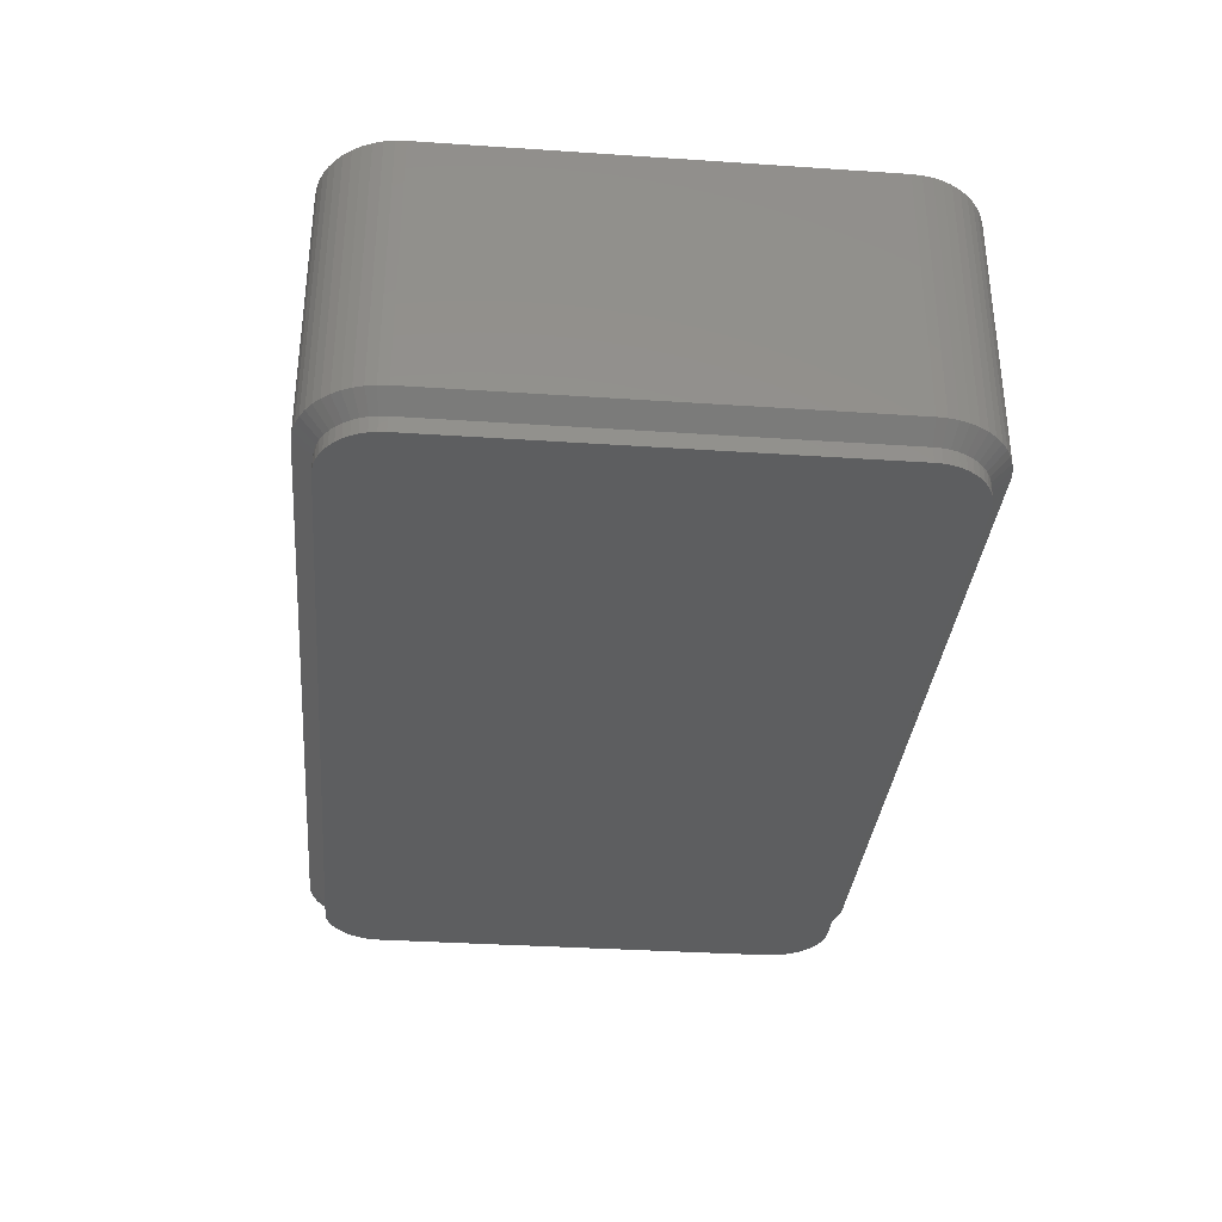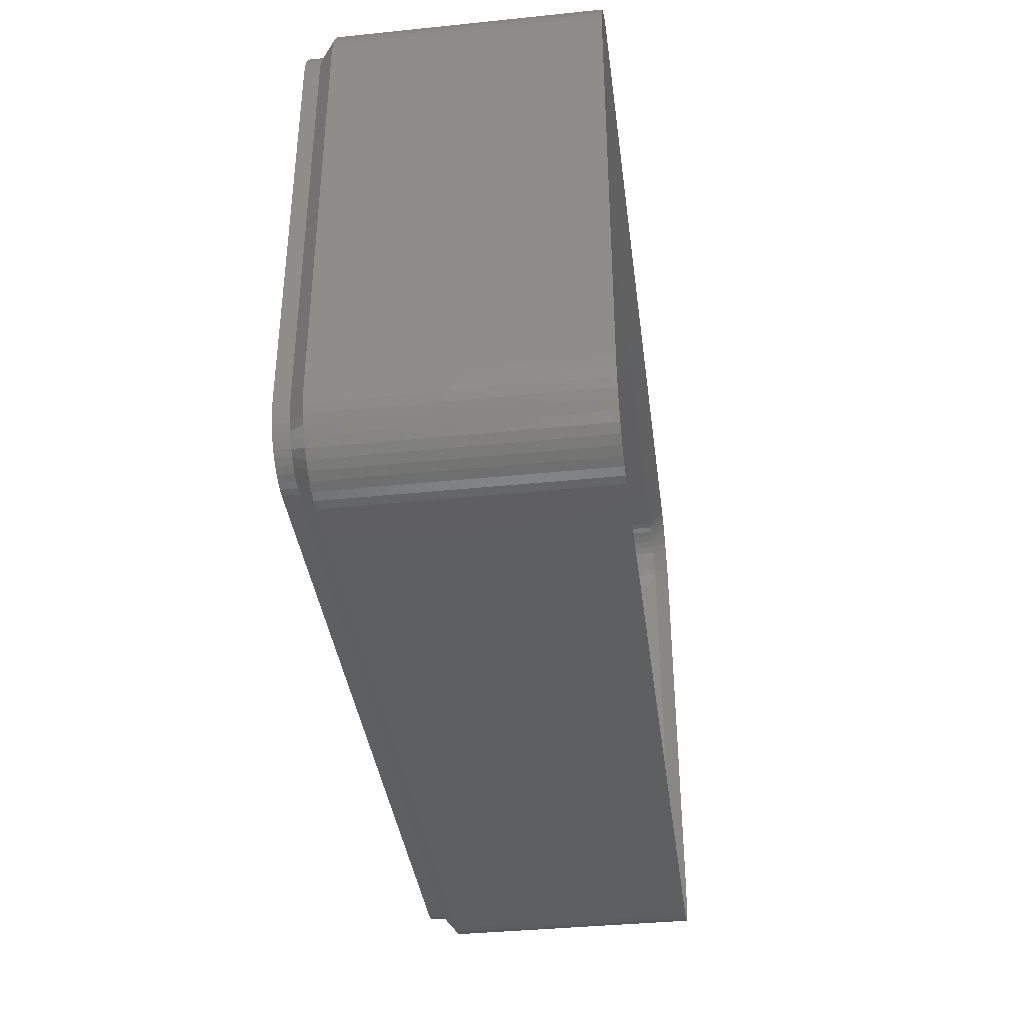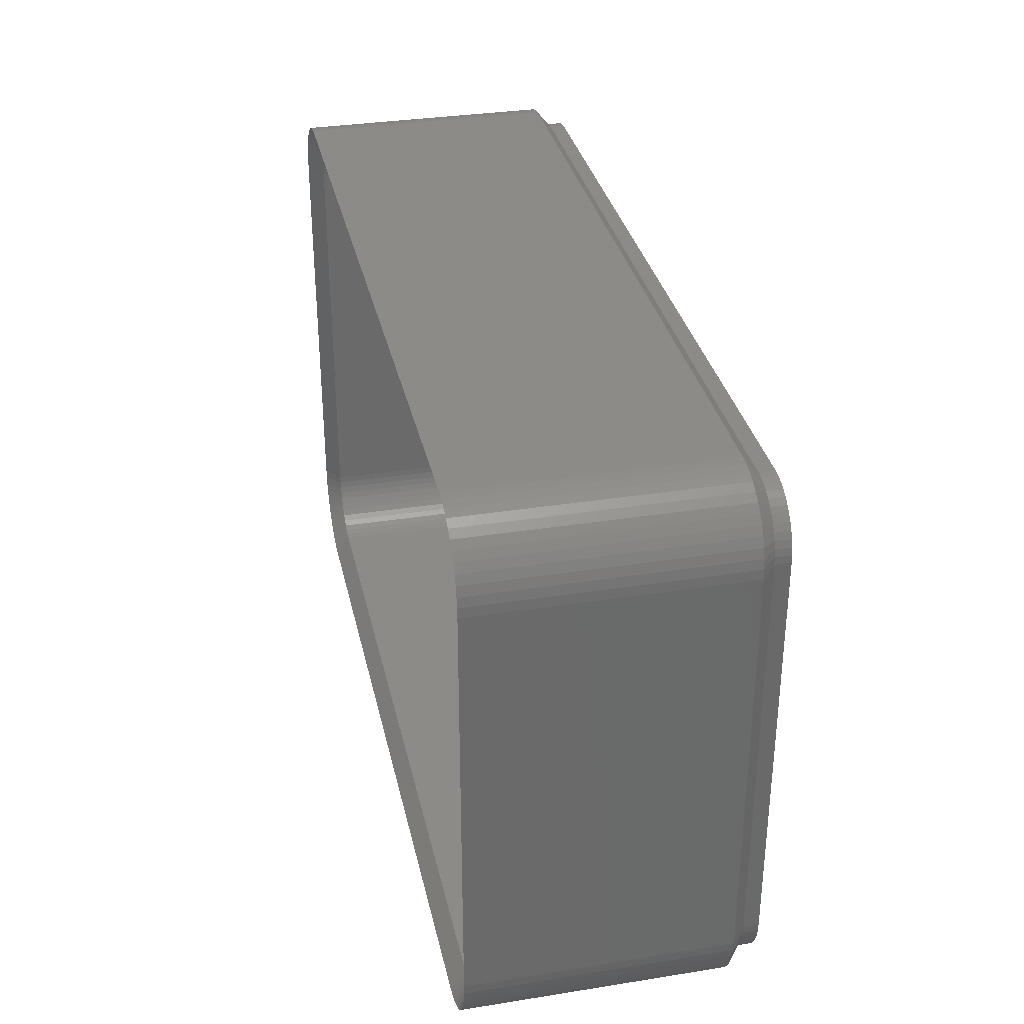
<metadata>
{"format":"stl","ext":"stl","renderer":"f3d","projection":"perspective","resolution":1024,"background":"white","views":[{"elev":-34.0,"azim":-95.2,"up":"+Z"},{"elev":-38.1,"azim":-82.6,"up":"+Y"},{"elev":33.2,"azim":77.7,"up":"+Y"}]}
</metadata>
<code>
# stl→obj: 364 verts, 724 faces
v -30 -13.75 2
v -30 13.75 19
v -30 13.75 2
v -30 -13.75 19
v -29.38 16.16 2
v -29.05 16.69 19
v -29.05 16.69 2
v -29.38 16.16 19
v 30 13.75 19
v 29.96 14.38 2
v 29.96 14.38 19
v 30 13.75 2
v -25.31 -18.74 2
v 25.31 -18.74 19
v -25.31 -18.74 19
v 25.31 -18.74 2
v -28.64 -17.17 2
v -28.19 -17.6 19
v -28.64 -17.17 19
v -28.19 -17.6 2
v 29.96 -14.38 19
v 30 -13.75 2
v 30 -13.75 19
v 29.96 -14.38 2
v 28.64 -17.17 19
v 29.05 -16.69 2
v 29.05 -16.69 19
v 28.64 -17.17 2
v 26.55 18.51 2
v 25.94 18.66 19
v 26.55 18.51 19
v 25.94 18.66 2
v 25.31 18.74 2
v -25.31 18.74 19
v 25.31 18.74 19
v -25.31 18.74 2
v -28.64 17.17 19
v -28.64 17.17 2
v -29.65 -15.59 2
v -29.84 -14.99 19
v -29.84 -14.99 2
v -29.65 -15.59 19
v -27.13 -18.27 2
v -26.55 -18.51 19
v -27.13 -18.27 19
v -26.55 -18.51 2
v 25.94 -18.66 19
v 25.94 -18.66 2
v 29.65 -15.59 19
v 29.84 -14.99 2
v 29.84 -14.99 19
v 29.65 -15.59 2
v 29.84 14.99 19
v 29.65 15.59 2
v 29.65 15.59 19
v 29.84 14.99 2
v 29.05 16.69 19
v 28.64 17.17 2
v 28.64 17.17 19
v 29.05 16.69 2
v -25.94 18.66 2
v -26.55 18.51 19
v -25.94 18.66 19
v -26.55 18.51 2
v -29.96 -14.38 2
v -29.96 -14.38 19
v -29.05 -16.69 19
v -29.05 -16.69 2
v -29.38 -16.16 2
v -29.38 -16.16 19
v -27.68 -17.97 19
v -27.68 -17.97 2
v -25.94 -18.66 19
v -25.94 -18.66 2
v 27.13 -18.27 2
v 27.68 -17.97 19
v 27.13 -18.27 19
v 27.68 -17.97 2
v 29.38 -16.16 2
v 29.38 -16.16 19
v 29.38 16.16 19
v 29.38 16.16 2
v 28.19 17.6 19
v 28.19 17.6 2
v -29.65 15.59 2
v -29.65 15.59 19
v -29.84 14.99 2
v -29.84 14.99 19
v -29.96 14.38 19
v -29.96 14.38 2
v 26.55 -18.51 2
v 26.55 -18.51 19
v 28.19 -17.6 2
v 28.19 -17.6 19
v 27.13 18.27 2
v 27.13 18.27 19
v 27.68 17.97 19
v 27.68 17.97 2
v -27.68 17.97 2
v -28.19 17.6 19
v -27.68 17.97 19
v -28.19 17.6 2
v -27.13 18.27 2
v -27.13 18.27 19
v -28.8 -13.75 0
v -28.8 13.75 1
v -28.8 13.75 0
v -28.8 -13.75 1
v -28.77 -14.23 0
v -28.77 -14.23 1
v -28.77 14.23 1
v -28.77 14.23 0
v -25.24 -17.54 0
v 25.24 -17.54 1
v -25.24 -17.54 1
v 25.24 -17.54 0
v 28.77 -14.23 1
v 28.8 -13.75 0
v 28.8 -13.75 1
v 28.77 -14.23 0
v 28.07 -15.98 1
v 28.33 -15.58 0
v 28.33 -15.58 1
v 28.07 -15.98 0
v 28.8 13.75 0
v 28.8 13.75 1
v -25.71 17.48 0
v -26.17 17.36 1
v -25.71 17.48 1
v -26.17 17.36 0
v 25.24 17.54 0
v -25.24 17.54 1
v 25.24 17.54 1
v -25.24 17.54 0
v 28.68 -14.7 0
v 28.53 -15.15 0
v 28.77 14.23 0
v 28.68 14.7 0
v 28.53 15.15 0
v 27.77 -16.35 0
v 28.33 15.58 0
v 27.42 -16.68 0
v 28.07 15.98 0
v 27.04 -16.96 0
v 27.77 16.35 0
v 26.62 -17.19 0
v 27.42 16.68 0
v 26.17 -17.36 0
v 27.04 16.96 0
v 25.71 -17.48 0
v 26.62 17.19 0
v 26.17 17.36 0
v 25.71 17.48 0
v -25.71 -17.48 0
v -26.17 -17.36 0
v -26.62 -17.19 0
v -27.04 -16.96 0
v -27.42 -16.68 0
v -26.62 17.19 0
v -27.77 -16.35 0
v -27.04 16.96 0
v -28.07 -15.98 0
v -27.42 16.68 0
v -28.33 -15.58 0
v -27.77 16.35 0
v -28.53 -15.15 0
v -28.07 15.98 0
v -28.68 -14.7 0
v -28.33 15.58 0
v -28.53 15.15 0
v -28.68 14.7 0
v -26.17 -17.36 1
v -26.62 -17.19 1
v -27.42 -16.68 1
v -27.77 -16.35 1
v 28.77 14.23 1
v 28.68 14.7 1
v 27.42 16.68 1
v 27.77 16.35 1
v 26.17 17.36 1
v 26.62 17.19 1
v 25.71 17.48 1
v -27.77 16.35 1
v -28.07 15.98 1
v -27.42 16.68 1
v -28.68 -14.7 1
v -28.07 -15.98 1
v -28.53 -15.15 1
v -28.33 -15.58 1
v -25.71 -17.48 1
v -27.04 -16.96 1
v 25.71 -17.48 1
v 28.53 -15.15 1
v 28.68 -14.7 1
v 28.53 15.15 1
v 28.07 15.98 1
v 27.04 16.96 1
v -28.53 15.15 1
v -28.68 14.7 1
v -28.33 15.58 1
v -27.04 16.96 1
v -26.62 17.19 1
v 26.62 -17.19 1
v 26.17 -17.36 1
v 27.77 -16.35 1
v 27.42 -16.68 1
v 27.04 -16.96 1
v 28.33 15.58 1
v -28.8 -13.75 18
v -28.8 13.75 2
v -28.8 13.75 18
v -28.8 -13.75 2
v -28.33 15.58 18
v -28.07 15.98 2
v -28.07 15.98 18
v -28.33 15.58 2
v 28.8 13.75 2
v 28.77 14.23 18
v 28.77 14.23 2
v 28.8 13.75 18
v -27.42 16.68 2
v -27.04 16.96 18
v -27.42 16.68 18
v -27.04 16.96 2
v 25.24 -17.54 2
v -25.24 -17.54 18
v 25.24 -17.54 18
v -25.24 -17.54 2
v 28.68 -14.7 2
v 28.77 -14.23 18
v 28.77 -14.23 2
v 28.68 -14.7 18
v -27.42 -16.68 2
v -27.77 -16.35 18
v -27.42 -16.68 18
v -27.77 -16.35 2
v 28.8 -13.75 18
v 28.8 -13.75 2
v 26.17 17.36 2
v 26.62 17.19 18
v 26.17 17.36 18
v 26.62 17.19 2
v 25.71 17.48 2
v 25.71 17.48 18
v -25.24 17.54 2
v 25.24 17.54 18
v -25.24 17.54 18
v 25.24 17.54 2
v -28.68 14.7 18
v -28.53 15.15 2
v -28.53 15.15 18
v -28.68 14.7 2
v -28.77 -14.23 18
v -28.77 -14.23 2
v -26.17 -17.36 2
v -26.62 -17.19 18
v -26.17 -17.36 18
v -26.62 -17.19 2
v -27.04 -16.96 18
v -27.04 -16.96 2
v 25.71 -17.48 2
v 25.71 -17.48 18
v 28.68 14.7 18
v 28.68 14.7 2
v 27.42 16.68 2
v 27.77 16.35 18
v 27.42 16.68 18
v 27.77 16.35 2
v -26.17 17.36 2
v -25.71 17.48 18
v -26.17 17.36 18
v -25.71 17.48 2
v -27.77 16.35 2
v -27.77 16.35 18
v -28.68 -14.7 18
v -28.68 -14.7 2
v -28.07 -15.98 2
v -28.07 -15.98 18
v -28.33 -15.58 18
v -28.53 -15.15 2
v -28.53 -15.15 18
v -28.33 -15.58 2
v -25.71 -17.48 2
v -25.71 -17.48 18
v 28.53 -15.15 2
v 28.53 -15.15 18
v 28.07 -15.98 2
v 28.33 -15.58 18
v 28.33 -15.58 2
v 28.07 -15.98 18
v 28.53 15.15 18
v 28.53 15.15 2
v 27.04 16.96 2
v 27.04 16.96 18
v -28.77 14.23 2
v -28.77 14.23 18
v 26.62 -17.19 2
v 26.17 -17.36 18
v 26.62 -17.19 18
v 26.17 -17.36 2
v 27.77 -16.35 2
v 27.42 -16.68 18
v 27.77 -16.35 18
v 27.42 -16.68 2
v 27.04 -16.96 18
v 27.04 -16.96 2
v 28.07 15.98 2
v 28.07 15.98 18
v 28.33 15.58 2
v 28.33 15.58 18
v -26.62 17.19 18
v -26.62 17.19 2
v -27.6 -13.75 1
v -27.6 13.75 1
v -27.52 14.4 1
v -27.42 14.71 1
v -27.58 14.08 1
v -25.16 -16.34 1
v 25.16 -16.34 1
v -25.49 -16.3 1
v -25.16 16.34 1
v 25.16 16.34 1
v 27.6 13.75 1
v 27.58 -14.08 1
v 27.52 -14.4 1
v 25.49 16.3 1
v -25.49 16.3 1
v -27.58 -14.08 1
v 27.28 -15 1
v 27.1 -15.28 1
v 26.9 -15.53 1
v 26.66 -15.75 1
v 27.42 14.71 1
v 27.28 15 1
v 25.8 16.22 1
v 26.39 15.95 1
v 27.6 -13.75 1
v -26.66 15.75 1
v -26.39 15.95 1
v -27.28 15 1
v -27.1 15.28 1
v -27.42 -14.71 1
v -26.9 -15.53 1
v 25.49 -16.3 1
v -25.8 16.22 1
v -26.9 15.53 1
v -27.52 -14.4 1
v 27.58 14.08 1
v 27.52 14.4 1
v 27.1 15.28 1
v 27.42 -14.71 1
v 26.9 15.53 1
v 26.66 15.75 1
v 26.11 16.1 1
v 26.39 -15.95 1
v 26.11 -16.1 1
v 25.8 -16.22 1
v -26.11 16.1 1
v -25.8 -16.22 1
v -26.11 -16.1 1
v -26.39 -15.95 1
v -26.66 -15.75 1
v -27.1 -15.28 1
v -27.28 -15 1
f 1 2 3
f 2 1 4
f 5 6 7
f 6 5 8
f 9 10 11
f 10 9 12
f 13 14 15
f 14 13 16
f 17 18 19
f 18 17 20
f 21 22 23
f 22 21 24
f 25 26 27
f 26 25 28
f 29 30 31
f 30 29 32
f 23 12 9
f 12 23 22
f 33 34 35
f 34 33 36
f 7 37 38
f 37 7 6
f 39 40 41
f 40 39 42
f 43 44 45
f 44 43 46
f 16 47 14
f 47 16 48
f 49 50 51
f 50 49 52
f 53 54 55
f 54 53 56
f 57 58 59
f 58 57 60
f 32 35 30
f 35 32 33
f 61 62 63
f 62 61 64
f 65 4 1
f 4 65 66
f 41 66 65
f 66 41 40
f 17 67 68
f 67 17 19
f 69 42 39
f 42 69 70
f 20 71 18
f 71 20 72
f 46 73 44
f 73 46 74
f 74 15 73
f 15 74 13
f 51 24 21
f 24 51 50
f 75 76 77
f 76 75 78
f 27 79 80
f 79 27 26
f 11 56 53
f 56 11 10
f 81 60 57
f 60 81 82
f 55 82 81
f 82 55 54
f 58 83 59
f 83 58 84
f 36 63 34
f 63 36 61
f 85 8 5
f 8 85 86
f 87 86 85
f 86 87 88
f 3 89 90
f 89 3 2
f 90 88 87
f 88 90 89
f 68 70 69
f 70 68 67
f 72 45 71
f 45 72 43
f 91 77 92
f 77 91 75
f 93 25 94
f 25 93 28
f 80 52 49
f 52 80 79
f 95 31 96
f 31 95 29
f 84 97 83
f 97 84 98
f 99 100 101
f 100 99 102
f 103 101 104
f 101 103 99
f 64 104 62
f 104 64 103
f 48 92 47
f 92 48 91
f 78 94 76
f 94 78 93
f 98 96 97
f 96 98 95
f 102 37 100
f 37 102 38
f 105 106 107
f 106 105 108
f 109 108 105
f 108 109 110
f 107 111 112
f 111 107 106
f 113 114 115
f 114 113 116
f 117 118 119
f 118 117 120
f 121 122 123
f 122 121 124
f 119 125 126
f 125 119 118
f 127 128 129
f 128 127 130
f 131 132 133
f 132 131 134
f 116 118 120
f 118 116 125
f 116 120 135
f 131 125 116
f 116 135 136
f 125 131 137
f 116 136 122
f 137 131 138
f 116 122 124
f 138 131 139
f 116 124 140
f 139 131 141
f 116 140 142
f 141 131 143
f 116 142 144
f 143 131 145
f 116 144 146
f 145 131 147
f 116 146 148
f 147 131 149
f 116 148 150
f 149 131 151
f 151 131 152
f 152 131 153
f 113 131 116
f 113 134 131
f 105 113 154
f 113 105 134
f 105 154 155
f 107 134 105
f 105 155 156
f 134 107 127
f 105 156 157
f 127 107 130
f 105 157 158
f 130 107 159
f 105 158 160
f 159 107 161
f 105 160 162
f 161 107 163
f 105 162 164
f 163 107 165
f 105 164 166
f 165 107 167
f 105 166 168
f 167 107 169
f 105 168 109
f 169 107 170
f 170 107 171
f 171 107 112
f 156 172 173
f 172 156 155
f 160 174 175
f 174 160 158
f 176 138 177
f 138 176 137
f 126 137 176
f 137 126 125
f 145 178 179
f 178 145 147
f 151 180 181
f 180 151 152
f 152 182 180
f 182 152 153
f 153 133 182
f 133 153 131
f 167 183 165
f 183 167 184
f 163 183 185
f 183 163 165
f 168 110 109
f 110 168 186
f 160 187 162
f 187 160 175
f 164 188 166
f 188 164 189
f 155 190 172
f 190 155 154
f 158 191 174
f 191 158 157
f 116 192 114
f 192 116 150
f 193 135 194
f 135 193 136
f 194 120 117
f 120 194 135
f 177 139 195
f 139 177 138
f 196 145 179
f 145 196 143
f 147 197 178
f 197 147 149
f 134 129 132
f 129 134 127
f 171 198 170
f 198 171 199
f 169 184 167
f 184 169 200
f 159 201 202
f 201 159 161
f 130 202 128
f 202 130 159
f 166 186 168
f 186 166 188
f 162 189 164
f 189 162 187
f 154 115 190
f 115 154 113
f 157 173 191
f 173 157 156
f 148 203 204
f 203 148 146
f 123 136 193
f 136 123 122
f 142 205 206
f 205 142 140
f 144 206 207
f 206 144 142
f 149 181 197
f 181 149 151
f 112 199 171
f 199 112 111
f 170 200 169
f 200 170 198
f 161 185 201
f 185 161 163
f 150 204 192
f 204 150 148
f 205 124 121
f 124 205 140
f 146 207 203
f 207 146 144
f 208 143 196
f 143 208 141
f 195 141 208
f 141 195 139
f 1 106 108
f 106 1 3
f 132 33 133
f 33 132 36
f 111 90 87
f 65 1 110
f 182 133 32
f 201 102 99
f 111 3 90
f 13 74 115
f 16 115 114
f 115 16 13
f 106 3 111
f 110 1 108
f 181 29 95
f 32 133 33
f 129 61 132
f 200 7 184
f 199 85 198
f 175 17 187
f 75 207 78
f 180 182 32
f 198 85 200
f 111 87 199
f 199 87 85
f 68 69 189
f 74 46 172
f 28 206 205
f 197 181 95
f 60 196 58
f 58 178 84
f 126 176 12
f 119 12 22
f 12 119 126
f 132 61 36
f 128 202 64
f 128 64 61
f 185 38 102
f 183 38 185
f 41 65 110
f 72 20 191
f 191 20 174
f 74 172 190
f 174 17 175
f 17 68 187
f 188 39 186
f 39 41 186
f 75 91 203
f 48 192 204
f 28 121 26
f 180 32 29
f 181 180 29
f 98 197 95
f 178 197 84
f 54 208 82
f 82 208 60
f 208 196 60
f 179 178 58
f 84 197 98
f 10 176 56
f 12 176 10
f 195 208 54
f 24 117 22
f 129 128 61
f 202 103 64
f 184 38 183
f 184 7 38
f 20 17 174
f 46 43 173
f 115 74 190
f 69 39 189
f 189 39 188
f 186 41 110
f 78 207 93
f 91 48 204
f 91 204 203
f 75 203 207
f 93 206 28
f 93 207 206
f 52 193 194
f 28 205 121
f 196 179 58
f 176 177 56
f 50 117 24
f 52 194 50
f 201 99 103
f 201 103 202
f 46 173 172
f 43 72 191
f 187 68 189
f 16 114 48
f 48 114 192
f 26 121 123
f 22 117 119
f 177 195 54
f 56 177 54
f 185 102 201
f 200 5 7
f 200 85 5
f 173 43 191
f 52 123 193
f 50 194 117
f 79 123 52
f 26 123 79
f 209 210 211
f 210 209 212
f 213 214 215
f 214 213 216
f 217 218 219
f 218 217 220
f 221 222 223
f 222 221 224
f 225 226 227
f 226 225 228
f 229 230 231
f 230 229 232
f 233 234 235
f 234 233 236
f 231 237 238
f 237 231 230
f 238 220 217
f 220 238 237
f 239 240 241
f 240 239 242
f 243 241 244
f 241 243 239
f 245 246 247
f 246 245 248
f 249 250 251
f 250 249 252
f 253 212 209
f 212 253 254
f 255 256 257
f 256 255 258
f 258 259 256
f 259 258 260
f 261 227 262
f 227 261 225
f 219 263 264
f 263 219 218
f 265 266 267
f 266 265 268
f 248 244 246
f 244 248 243
f 269 270 271
f 270 269 272
f 215 273 274
f 273 215 214
f 275 254 253
f 254 275 276
f 234 277 278
f 277 234 236
f 279 280 281
f 280 279 282
f 260 235 259
f 235 260 233
f 283 257 284
f 257 283 255
f 285 232 229
f 232 285 286
f 287 288 289
f 288 287 290
f 264 291 292
f 291 264 263
f 293 267 294
f 267 293 265
f 272 247 270
f 247 272 245
f 273 223 274
f 223 273 221
f 251 216 213
f 216 251 250
f 211 295 296
f 295 211 210
f 281 276 275
f 276 281 280
f 278 282 279
f 282 278 277
f 228 284 226
f 284 228 283
f 297 298 299
f 298 297 300
f 289 286 285
f 286 289 288
f 301 302 303
f 302 301 304
f 304 305 302
f 305 304 306
f 307 266 268
f 266 307 308
f 309 308 307
f 308 309 310
f 292 310 309
f 310 292 291
f 242 294 240
f 294 242 293
f 224 311 222
f 311 224 312
f 312 271 311
f 271 312 269
f 296 252 249
f 252 296 295
f 300 262 298
f 262 300 261
f 301 290 287
f 290 301 303
f 306 299 305
f 299 306 297
f 2 209 211
f 209 2 4
f 296 89 2
f 220 9 218
f 251 213 86
f 211 296 2
f 35 247 246
f 247 35 34
f 213 215 6
f 296 249 88
f 253 209 4
f 226 14 227
f 14 226 15
f 296 88 89
f 76 94 305
f 42 275 40
f 18 235 19
f 240 96 31
f 97 96 294
f 244 30 246
f 30 35 246
f 247 34 63
f 271 62 311
f 213 8 86
f 249 86 88
f 249 251 86
f 14 47 227
f 77 305 299
f 275 253 40
f 234 278 19
f 294 96 240
f 23 237 230
f 220 23 9
f 23 220 237
f 223 222 100
f 271 63 62
f 27 80 288
f 25 27 290
f 25 290 303
f 77 299 92
f 92 298 47
f 66 253 4
f 40 253 66
f 44 256 45
f 44 257 256
f 279 281 42
f 19 278 67
f 235 234 19
f 267 83 294
f 218 53 263
f 55 81 310
f 240 31 241
f 51 21 230
f 49 51 232
f 223 100 37
f 274 223 37
f 215 274 37
f 311 62 104
f 270 63 271
f 270 247 63
f 80 49 288
f 25 303 302
f 77 76 305
f 92 299 298
f 47 298 262
f 47 262 227
f 45 259 71
f 73 257 44
f 256 259 45
f 278 279 67
f 281 275 42
f 11 53 218
f 9 11 218
f 57 59 308
f 241 30 244
f 241 31 30
f 21 23 230
f 49 286 288
f 222 311 104
f 215 37 6
f 27 288 290
f 94 25 302
f 94 302 305
f 73 284 257
f 15 226 73
f 71 259 18
f 259 235 18
f 67 279 70
f 70 279 42
f 263 55 291
f 53 55 263
f 83 97 294
f 266 59 267
f 291 55 310
f 51 230 232
f 222 104 101
f 222 101 100
f 213 6 8
f 226 284 73
f 59 83 267
f 308 59 266
f 310 57 308
f 81 57 310
f 49 232 286
f 210 313 314
f 313 210 212
f 315 316 252
f 317 315 295
f 318 225 319
f 225 318 228
f 228 318 320
f 248 321 322
f 321 248 245
f 314 295 210
f 283 320 255
f 217 219 323
f 231 324 325
f 326 248 322
f 321 245 327
f 315 252 295
f 254 313 212
f 328 313 254
f 289 329 330
f 304 331 332
f 333 309 334
f 335 239 326
f 265 293 336
f 229 231 325
f 231 238 337
f 338 339 221
f 340 341 216
f 314 317 295
f 280 342 276
f 233 343 236
f 261 300 344
f 287 289 330
f 228 320 283
f 323 238 217
f 238 323 337
f 293 242 336
f 242 239 335
f 239 243 326
f 326 243 248
f 345 269 312
f 346 338 221
f 316 250 252
f 346 221 273
f 341 214 216
f 276 347 254
f 342 347 276
f 322 323 348
f 323 322 337
f 322 348 349
f 319 337 322
f 322 349 333
f 337 319 324
f 322 333 334
f 324 319 325
f 322 334 350
f 325 319 351
f 322 350 352
f 351 319 329
f 322 352 353
f 329 319 330
f 322 353 336
f 330 319 331
f 322 336 354
f 331 319 332
f 322 354 335
f 332 319 355
f 322 335 326
f 355 319 356
f 356 319 357
f 357 319 344
f 321 319 322
f 321 318 319
f 314 321 327
f 321 314 318
f 314 327 345
f 313 318 314
f 314 345 358
f 318 313 320
f 314 358 339
f 320 313 359
f 314 339 338
f 359 313 360
f 314 338 346
f 360 313 361
f 314 346 341
f 361 313 362
f 314 341 340
f 362 313 343
f 314 340 316
f 343 313 363
f 314 316 315
f 363 313 364
f 314 315 317
f 364 313 342
f 342 313 347
f 347 313 328
f 347 328 254
f 282 342 280
f 363 364 282
f 360 361 258
f 361 362 233
f 236 343 277
f 343 363 277
f 229 325 351
f 300 357 344
f 300 297 357
f 287 330 331
f 285 229 351
f 289 285 351
f 359 360 258
f 219 264 349
f 307 268 352
f 268 265 352
f 353 265 336
f 231 337 324
f 354 242 335
f 336 242 354
f 327 245 272
f 327 272 269
f 345 327 269
f 339 358 312
f 358 345 312
f 339 312 224
f 339 224 221
f 316 216 250
f 316 340 216
f 341 346 214
f 346 273 214
f 277 363 282
f 260 361 233
f 258 361 260
f 362 343 233
f 261 344 225
f 225 344 319
f 306 304 355
f 297 306 355
f 301 287 331
f 304 301 331
f 289 351 329
f 320 359 255
f 255 359 258
f 264 292 333
f 292 309 333
f 348 219 349
f 323 219 348
f 350 307 352
f 352 265 353
f 364 342 282
f 297 356 357
f 297 355 356
f 304 332 355
f 349 264 333
f 309 307 350
f 334 309 350

</code>
